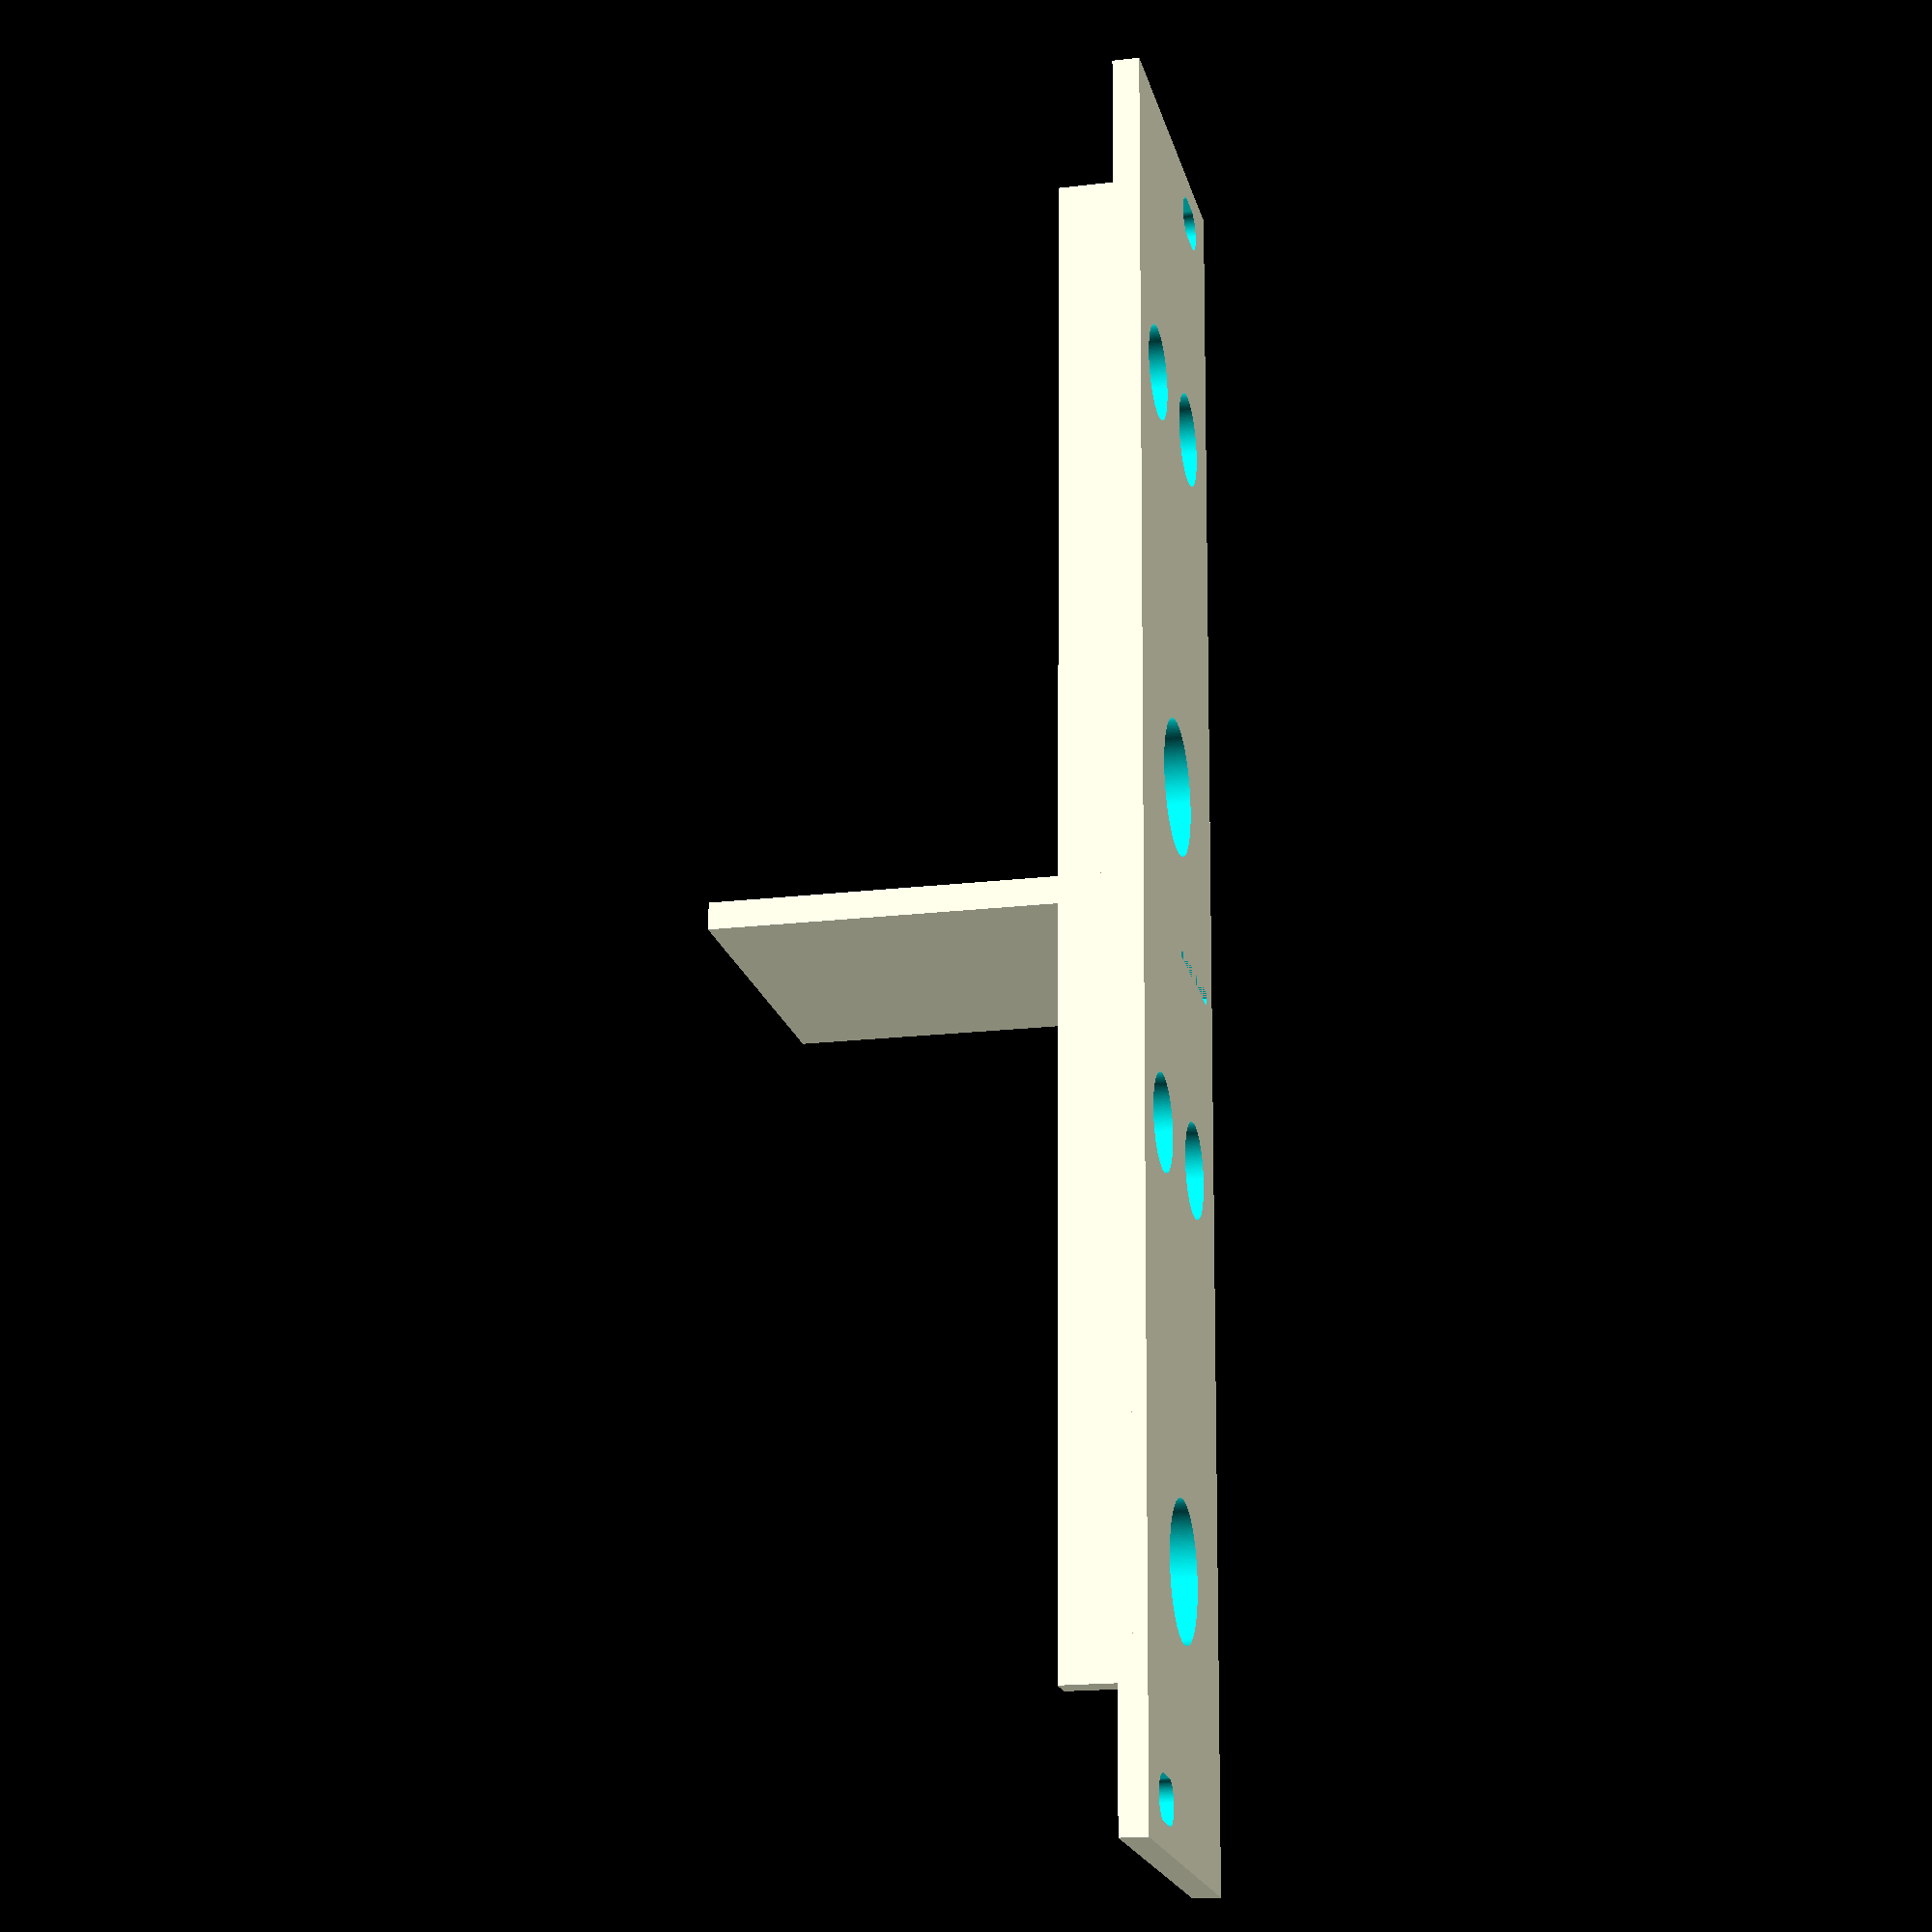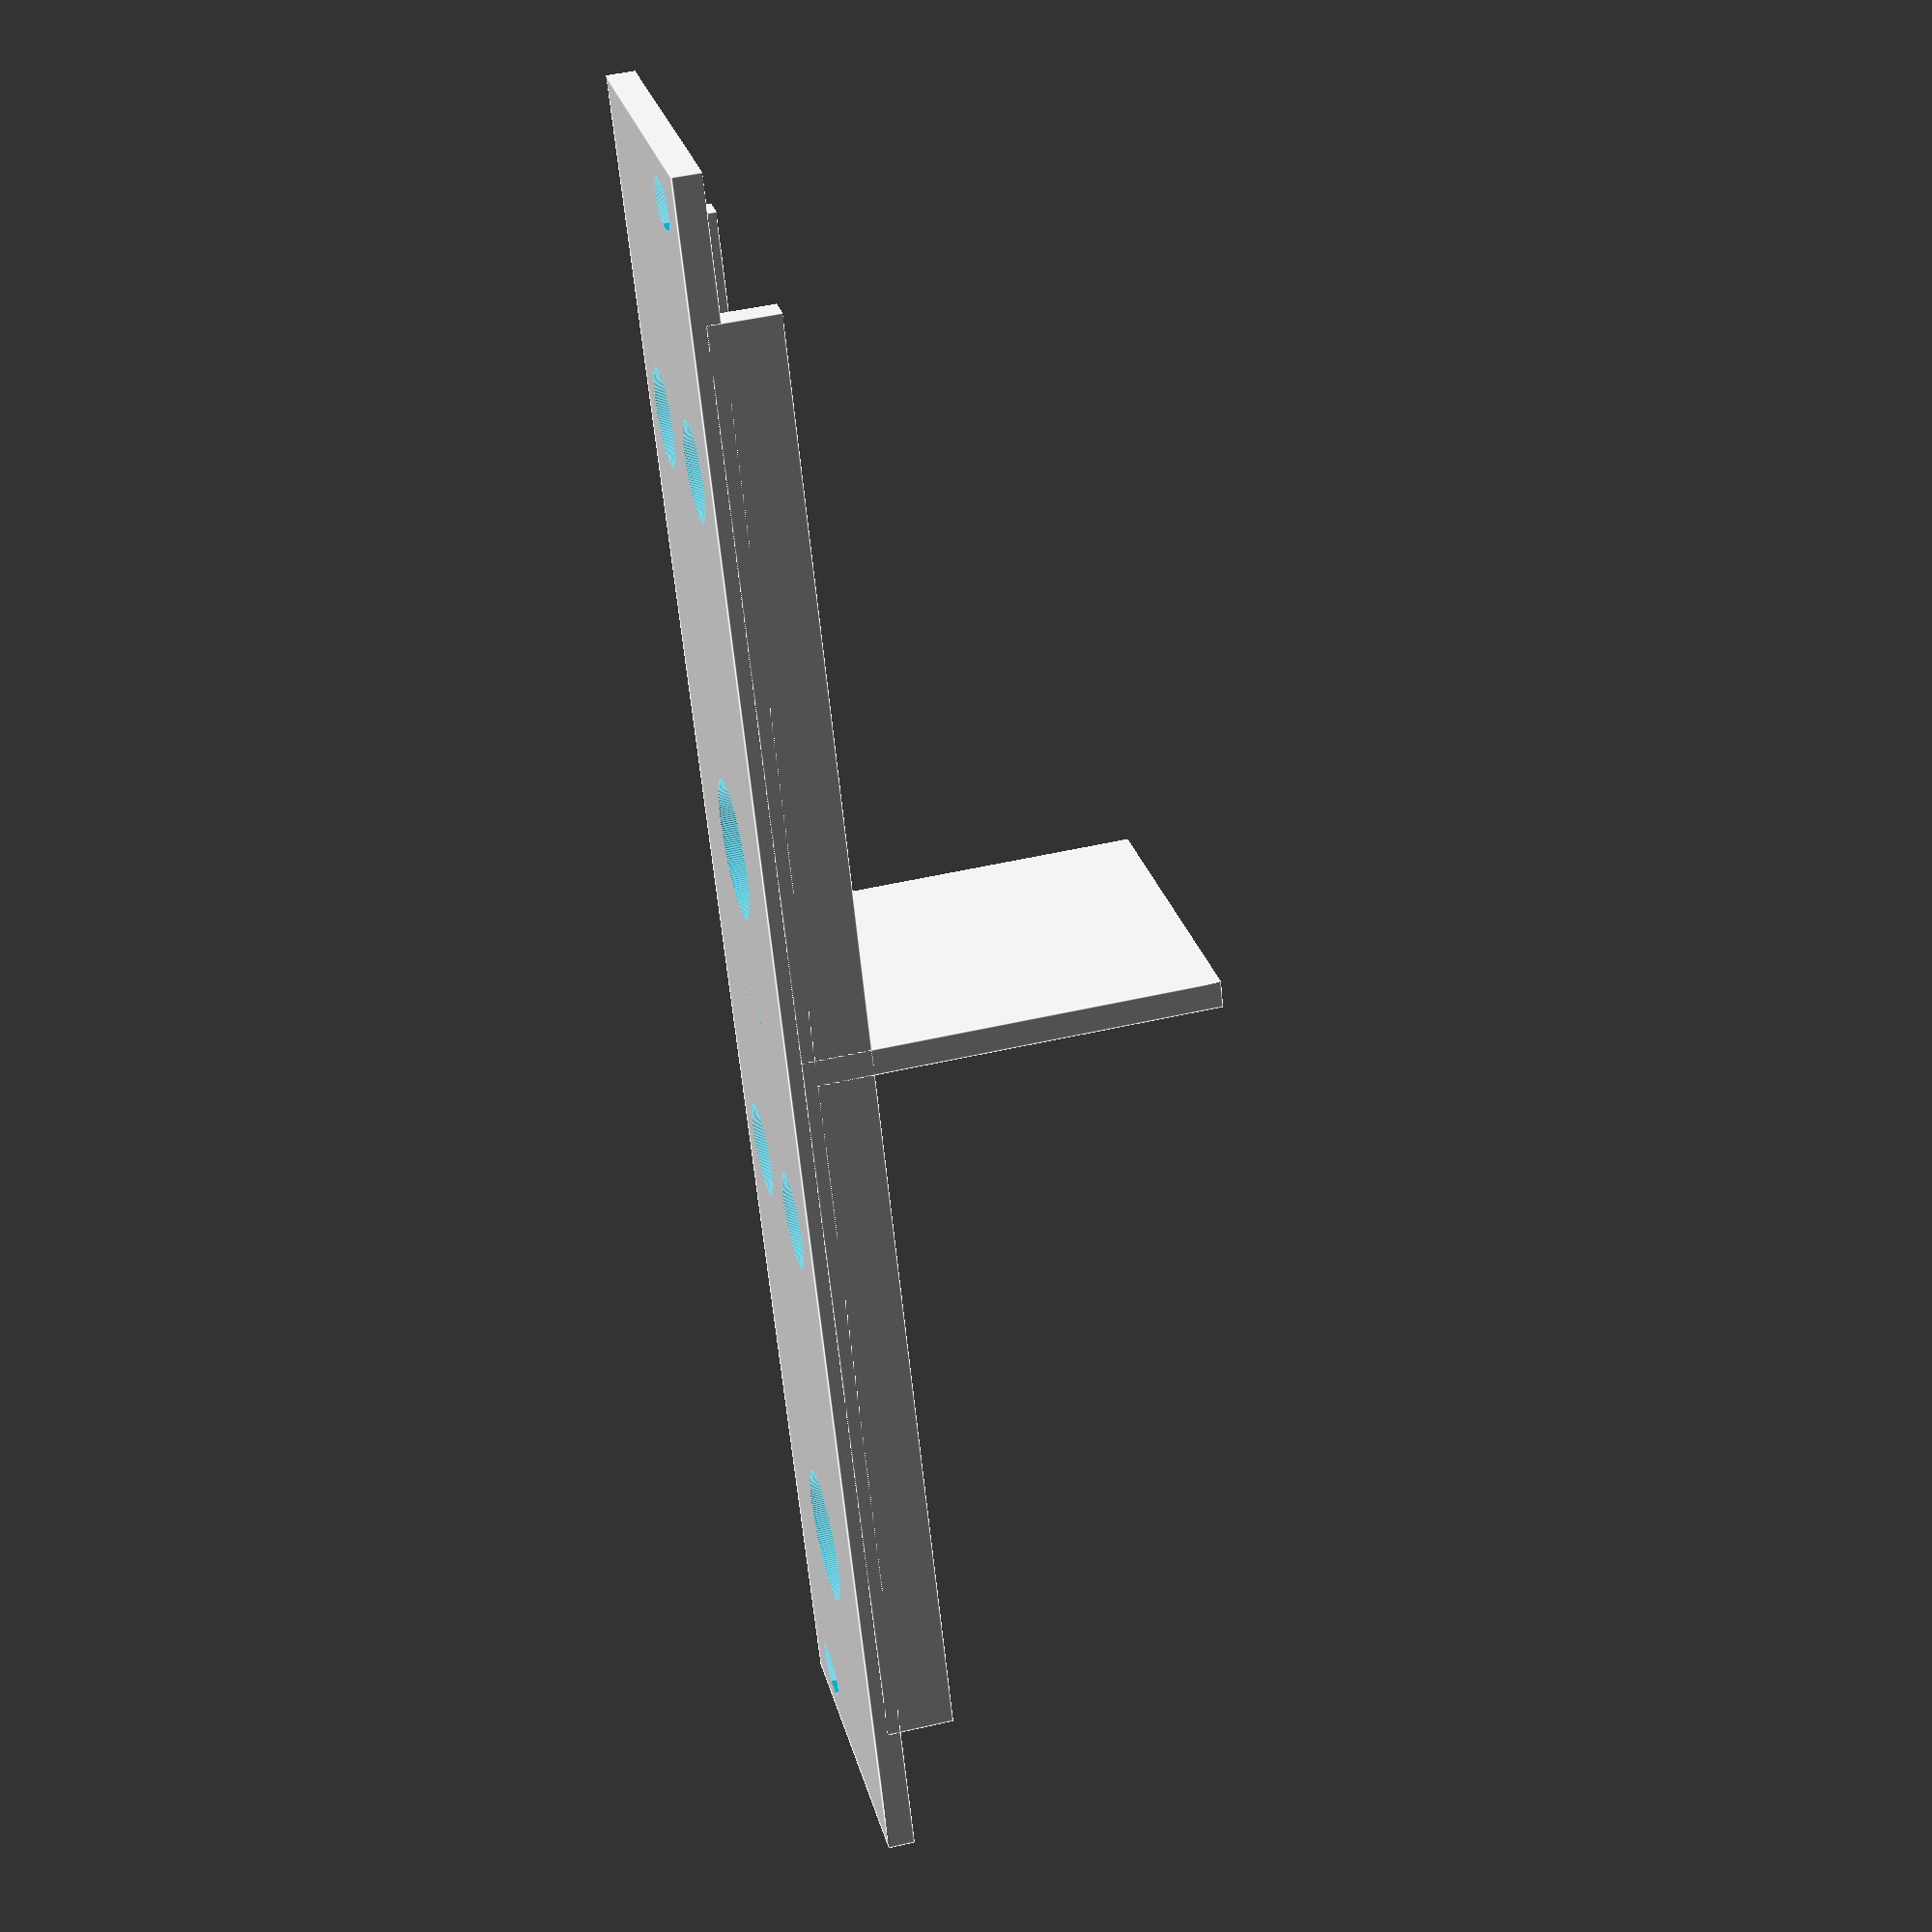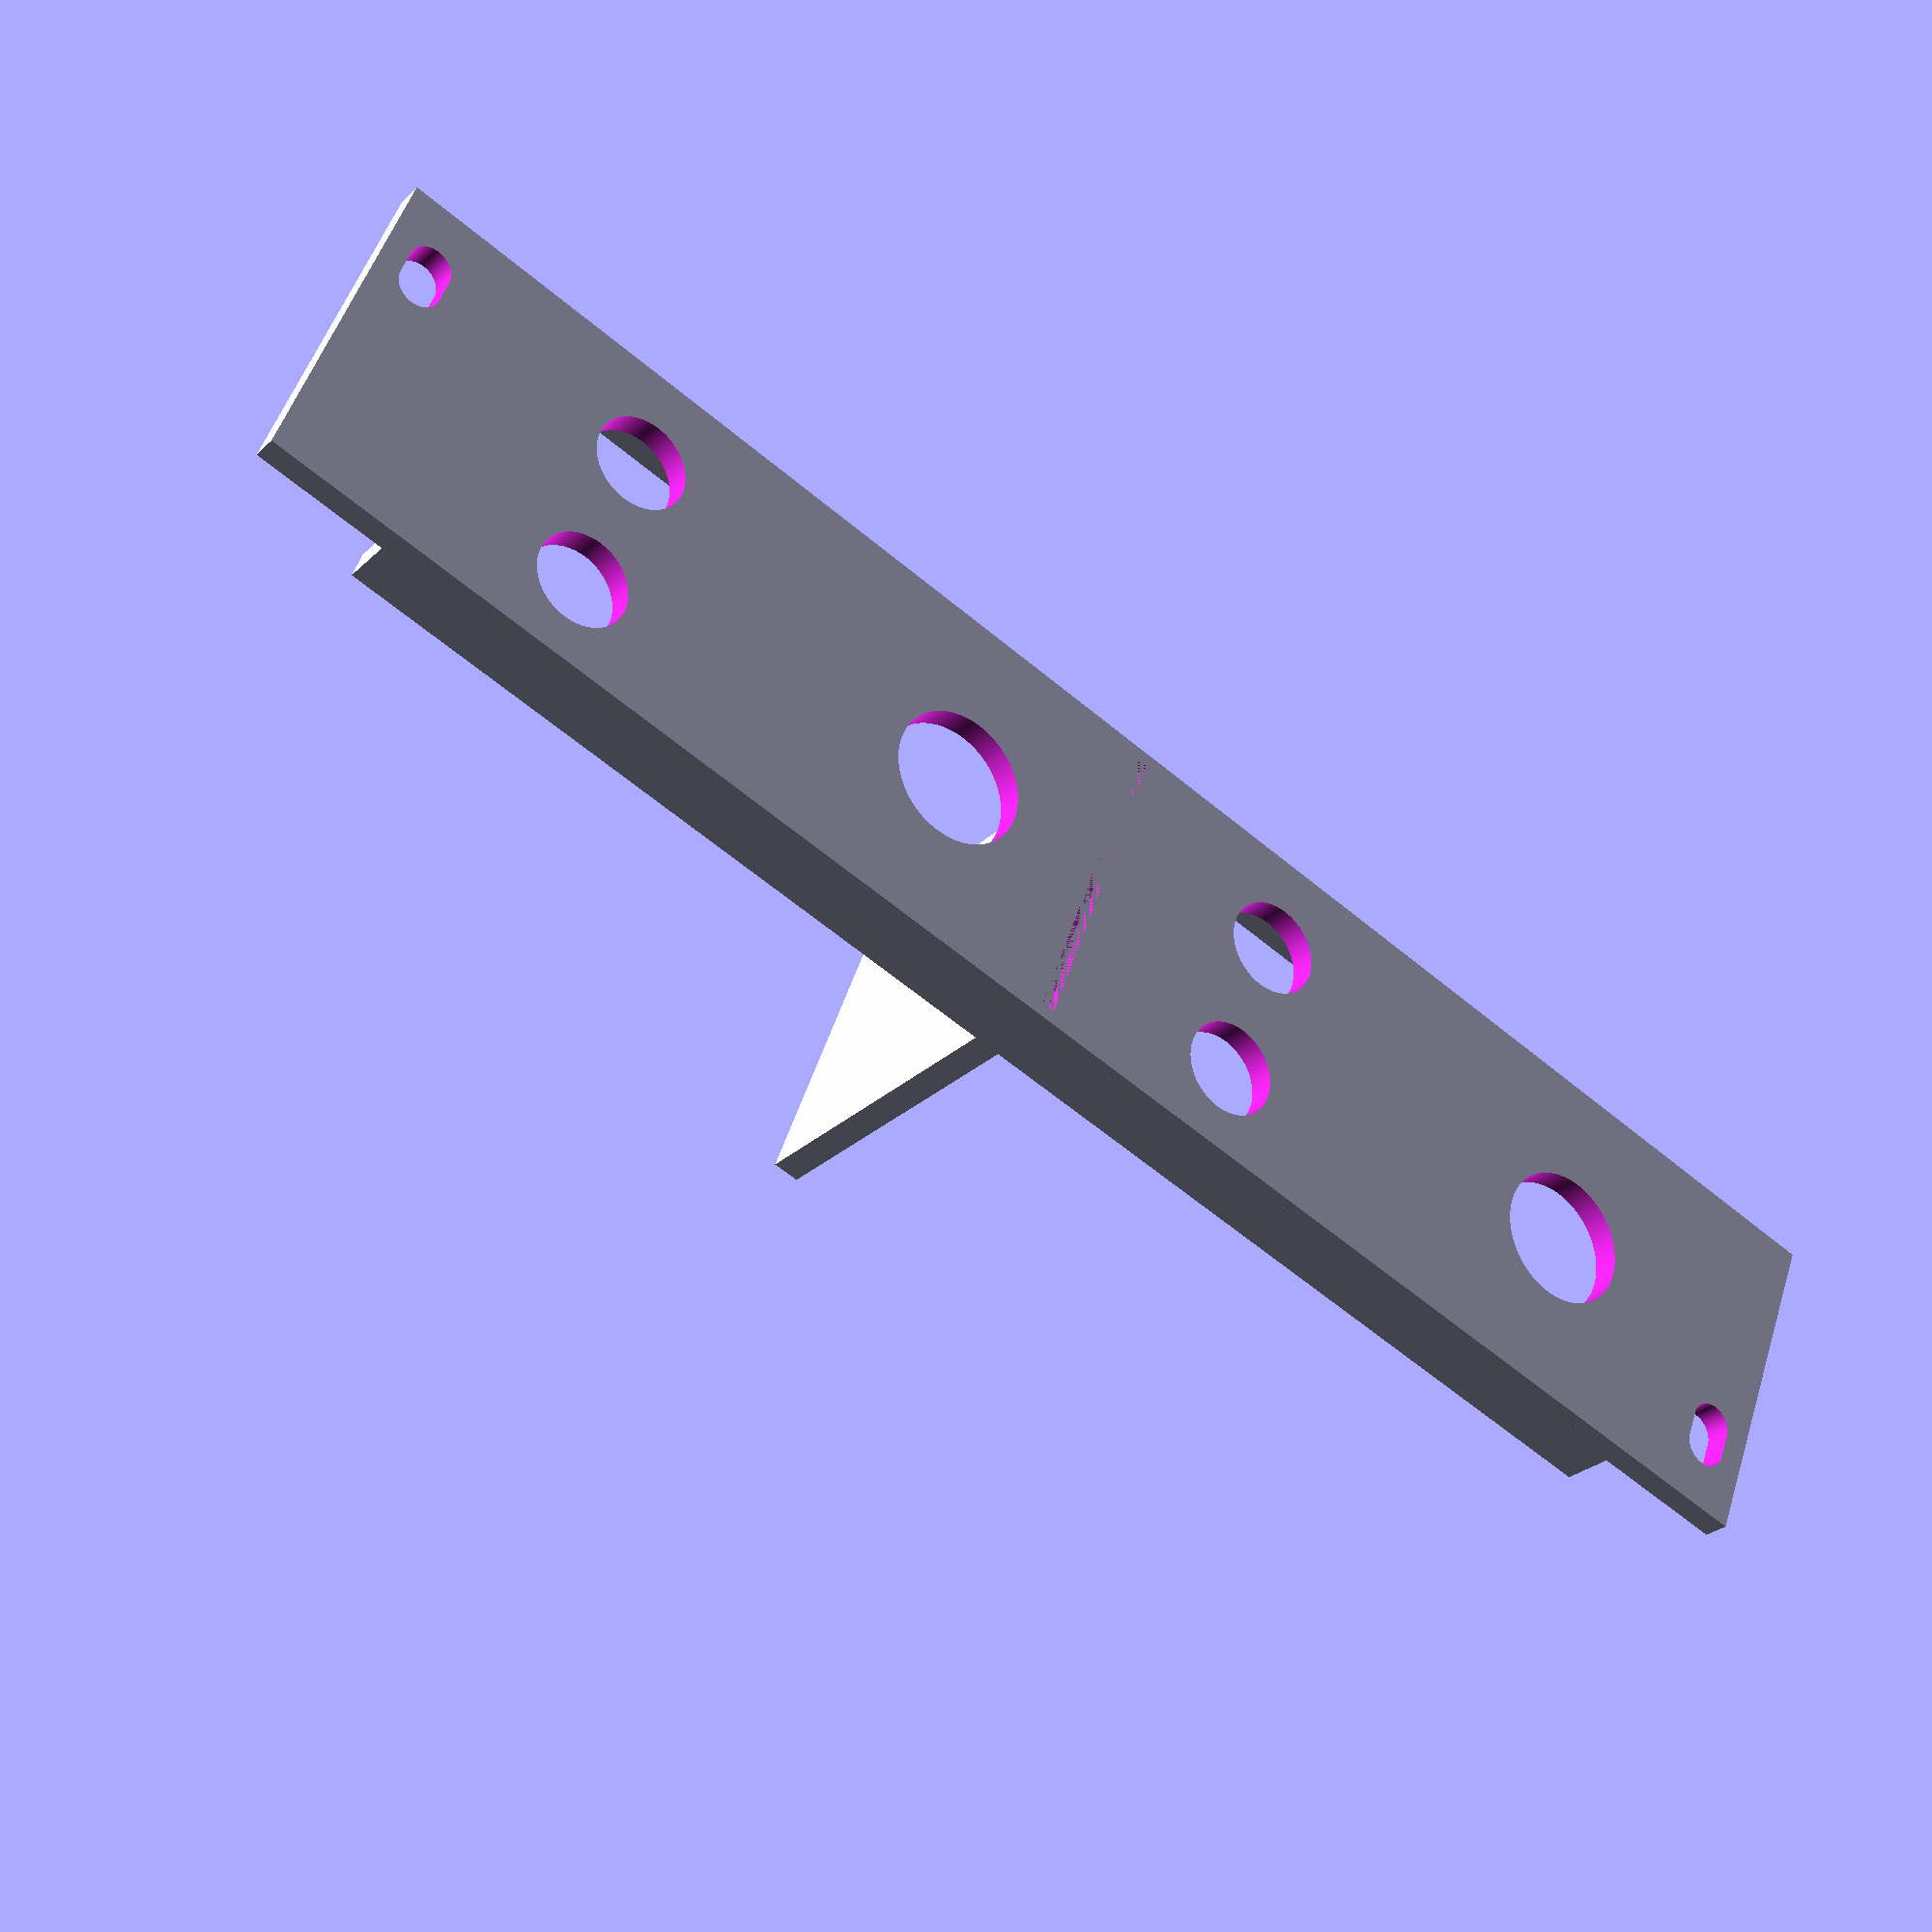
<openscad>
// Eurorack plate that supports 2 fuzz effect described here:
// https://www.youtube.com/watch?v=CSTPOI6bUzI
//
// Measurements are straight out of data sheets (listed when available)
// and adjusted using caliper measurments made by hand.

{ // Controling variables for the eurorack plate:
  // - The thicknet of the panel: 2 or above
  panel_thickness = 2;
  // - Panel width in HP
  panel_width_in_hp = 5;
  // - Number of holes to generate
  number_of_holes = 2;
  // To add to the overall heigh to take into acount plastic retraction.
  height_fudge_value = 1;
  // - Set to true to create walls to improve rigidity
  walls = true;
  wall_size = 5;
}

{ // Derived constants and defined constants
  hole_width_ = 5.08;
  // Heights:
  // - Total height is 3U height
  panel_height_ = 133.35 + height_fudge_value;     // 3U height
  // - Panel height to right before the holes
  panel_outer_height_ = 128.5 + height_fudge_value;
  // - Panel height taking into account rail clearance
  panel_inner_height_ = 110 + height_fudge_value;
  // - Rail height computed as a function of panel height an inner height.
  rail_height_ = (panel_height_-panel_outer_height_)/2;
  mount_surface_height_ = (panel_outer_height_ - 
                           panel_inner_height_ - rail_height_*2)/2;
  
  kHP_ = 5.08;
  panel_width_ = panel_width_in_hp * kHP_;

  mount_hole_diameter_ = 3.2;
  mount_hole_rad_ = mount_hole_diameter_/2;
  hole_width_cube_width = hole_width_-mount_hole_diameter_;

  offset_to_mount_hole_center_x_ = kHP_; // 1hp margin on each side
  offset_to_mount_hole_center_y_ = mount_surface_height_/2;

  $fn=200;
}

module eurorackPanel(panel_width_in_hp,
                     mountHoles=2,
                     hw = hole_width_,
                     ignoreMountHoles=false) {
  difference() {
    cube([panel_width_, panel_outer_height_, panel_thickness]);
    if(!ignoreMountHoles) {
      eurorackMountHoles(panel_width_in_hp, mountHoles, hole_width_);
    }
  }
}

module eurorackMountHoles(php, holes, hw) {
 holes = holes-holes%2;
  eurorackMountHolesTopRow(php, hw, holes/2);
  eurorackMountHolesBottomRow(php, hw, holes/2);
}

module eurorackMountHolesTopRow(php, hw, holes) {
  translate([offset_to_mount_hole_center_x_,
             panel_outer_height_ - offset_to_mount_hole_center_y_,
             0]) {
    eurorackMountHole(hw);
  }
  if(holes > 1) {
    translate([(kHP_*php) - hole_width_cube_width - kHP_,
              panel_outer_height_ - offset_to_mount_hole_center_y_,
              0]) {
      eurorackMountHole(hw);
    }
  }
  if(holes > 2) {
    holeDivs = php*kHP_/(holes-1);
    for (i = [1:holes-2]) {
      translate([holeDivs*i,
                 panel_outer_height_ - offset_to_mount_hole_center_y_,
                 0]) {
        eurorackMountHole(hw);
      }
    }
  }
}

module eurorackMountHolesBottomRow(php, hw, holes) {
  // bottomRight
  translate([(kHP_*php)-hole_width_cube_width-kHP_,
              offset_to_mount_hole_center_y_,
              0]) {
    eurorackMountHole(hw);
  }
  if(holes>1) {
    translate([offset_to_mount_hole_center_x_,
               offset_to_mount_hole_center_y_,
               0]) {
     eurorackMountHole(hw);
    }
  }
  if(holes>2) {
    holeDivs = php*kHP_/(holes-1);
    for (i = [1:holes-2]) {
      translate([holeDivs*i,
                 offset_to_mount_hole_center_y_,
		             0]) {
        eurorackMountHole(hw);
      }
    }
  }
}

module eurorackMountHole(hw) {
  // because diffs need to be larger than the object they are being
  // diffed from for ideal BSP operations
  mountHoleDepth = panel_thickness+2;
    
  if(hole_width_cube_width<0) {
    hole_width_cube_width=0;
  }
  translate([0,0,-1]) {
    union() {
      cylinder(r=mount_hole_rad_, h=mountHoleDepth);
      translate([0,-mount_hole_rad_,0]){
        cube([hole_width_cube_width, mount_hole_diameter_, mountHoleDepth]);
      }
      translate([hole_width_cube_width,0,0]) {
        cylinder(r=mount_hole_rad_, h=mountHoleDepth);
      }
    }
  }
}

module 3dot5mm_plug(x, y, drawVolume) {
  // From https://docs.rs-online.com/8a00/0900766b8158190a.pdf
  hole_diameter = 7;
  nut_diameter = 9;
  translate([x, y, -1]) {
    cylinder(d=hole_diameter, h=panel_thickness+1.5);
  }
  if (drawVolume) {
    translate([x, y, -0.3]) {
      color([0.4,0.5,0.5]) {
        cylinder(d=nut_diameter, h=0.5);
      }
    }
  }
}

module 3dot5mm_box(x, y) {
  // https://docs.rs-online.com/8a00/0900766b8158190a.pdf
  translate([x - 5, y - 5.6, 2]) {
    color([0.3, 0.1, 0.1], 0.5) {
      cube([9, 10.5, 9]);
    }
  }
  translate([x - 3.8, y - 4.4, 11]) {
    color([0.3, 0.3, 0.1], 0.5) {
      cube([3.8+0.9*2, 3.7+4.4, 5]);
    }
  }
}


module potentiometer(x, y, drawVolume) {
  // https://docs.rs-online.com/1db0/0900766b813604b9.pdf
  hole_diameter = 10;
  nut_diameter = 14;
  translate([x, y, -1]) {
    cylinder(d=hole_diameter, h=panel_thickness+1.5);
  }
  if (drawVolume) {
    translate([x, y, -0.3]) {
      color([0.4,0.5,0.5]) {
        cylinder(d=nut_diameter, h=0.5);
      }
    }
  }  
}


module potentiometer_box(x, y) {
  // https://docs.rs-online.com/1db0/0900766b813604b9.pdf
  width = 20;
  length = 25.2 + 4;
  depth = 10.7;
  button_diameter = 15.9;
  button_height = 12;
  translate([x - width/2, y - width/2, panel_thickness]) {
     color([0.3, 0.1, 0.1], 0.5) {
       cube([width, length, depth]);
     }   
  }
  translate([x, y, -0.5 - button_height]) {
    color([0.3, 0.1, 0.1], 0.5) {   
      cylinder(d=button_diameter, h=button_height);
    }
  }
}


module fuzz(y, draw_text, draw_volume) {
  potentiometer_x = panel_width_/2;
  potentiometer_y = y;
  
  first_plug_x = panel_width_/3-1;
  first_plug_y = potentiometer_y + 30;
  
  second_plug_x = 2*panel_width_/3+2;
  second_plug_y = first_plug_y;
  engraving_depth = 0.5;
  
  3dot5mm_plug(first_plug_x, first_plug_y, draw_volume);
  3dot5mm_plug(second_plug_x, second_plug_y, draw_volume);
  potentiometer(potentiometer_x, potentiometer_y, draw_volume);
  if (draw_text) {
    translate([first_plug_x, first_plug_y-7, engraving_depth]) {
      rotate([180, 0, 0]) {
        linear_extrude(engraving_depth) {
          text("in", size=5, halign="center", font="roboto condensed bold");
        }
      }
    }
    translate([second_plug_x, second_plug_y+10, engraving_depth]) {
      rotate([180, 0, 0]) {
        linear_extrude(engraving_depth) {
          text("out", size=5, halign="center", font="roboto condensed bold");
        }
      }
    }
  }
}

module fuzz_volume(y) {  
  potentiometer_x = panel_width_/2;
  potentiometer_y = y;
  
  first_plug_x = panel_width_/3-1;
  first_plug_y = potentiometer_y + 30;
  
  second_plug_x = 2*panel_width_/3+2;
  second_plug_y = first_plug_y;
  
  3dot5mm_box(first_plug_x, first_plug_y);
  3dot5mm_box(second_plug_x, second_plug_y);
  potentiometer_box(potentiometer_x, potentiometer_y);
}


{ // Controling variables for this design
  
  // - Draw volumes
  draw_volume = false;
  draw_text = false;
  wall_width = 2;
  divider_groove = 1;
}


{ // Design
  middle = panel_height_/2 - 3*wall_width/2;
  difference() {
    eurorackPanel(panel_width_in_hp, number_of_holes, hole_width_);
    fuzz(20, draw_text, draw_volume);
    
    translate([1, middle, 0]) {
      cube([panel_width_-2, divider_groove, divider_groove]);
    }
    fuzz(10+(panel_height_/2), draw_text, draw_volume);
  }
  if (draw_volume) {
    fuzz_volume(20);
    fuzz_volume(10+(panel_height_/2));
  }
  
  if (walls) {
    size = [wall_width,panel_outer_height_-20,wall_size];
    translate([0,10,1]){
      cube(size);
    }
    translate([panel_width_ - wall_width,10,1]) {
      cube(size);
    }
    translate([0, middle, 1]) {
      cube([panel_width_, wall_width, wall_size+25]);
    }
  }
}

</openscad>
<views>
elev=17.9 azim=358.2 roll=103.3 proj=p view=solid
elev=130.7 azim=203.5 roll=284.3 proj=p view=edges
elev=207.5 azim=248.9 roll=35.3 proj=p view=solid
</views>
